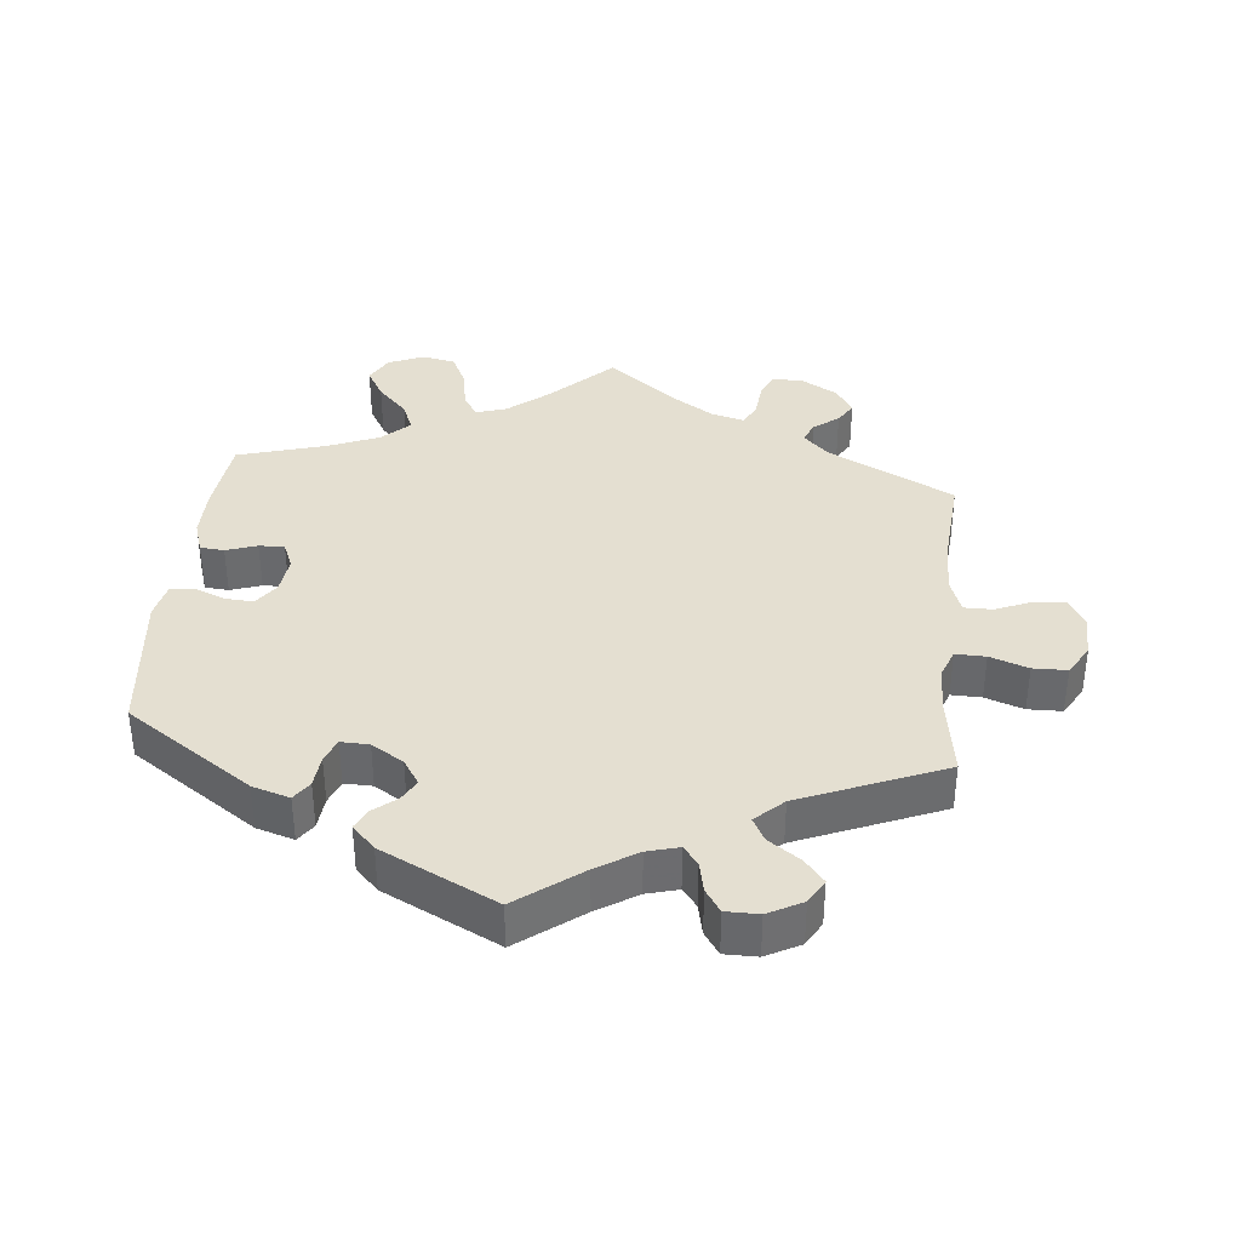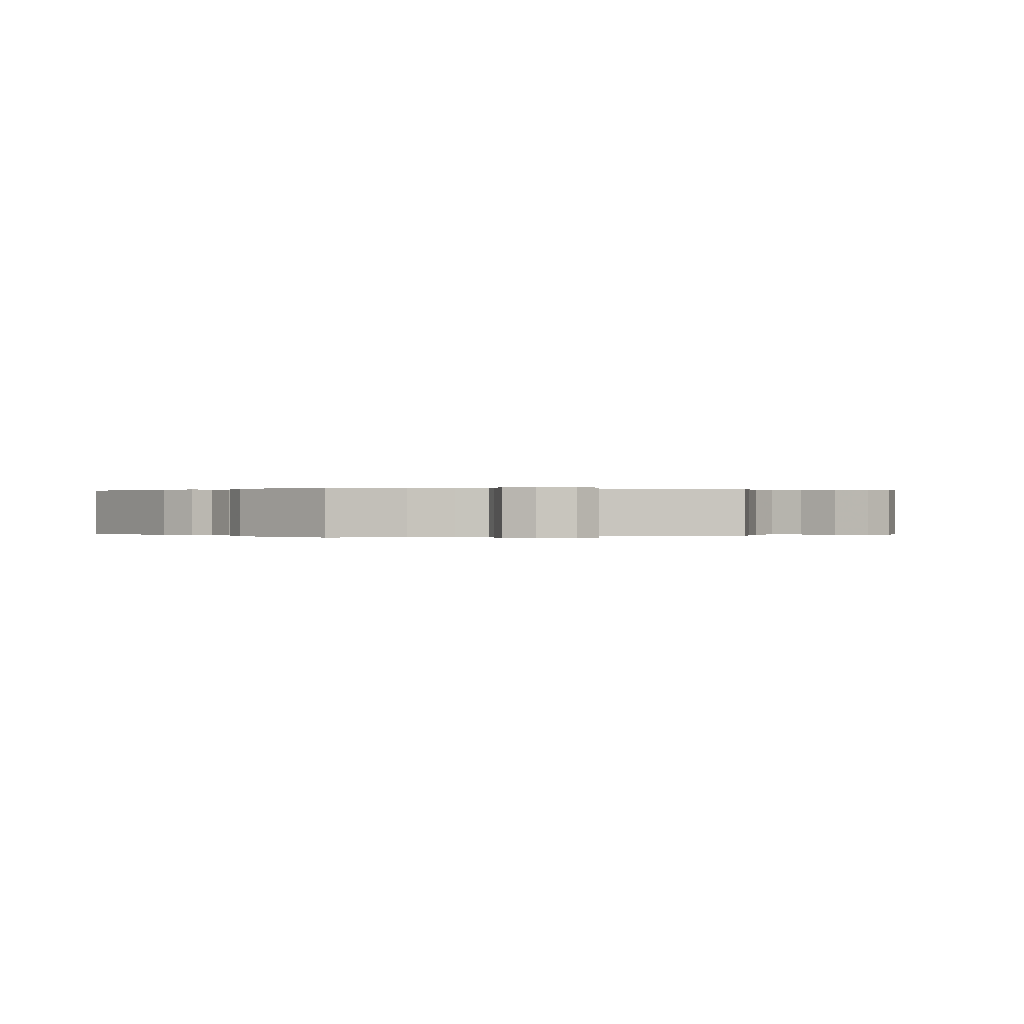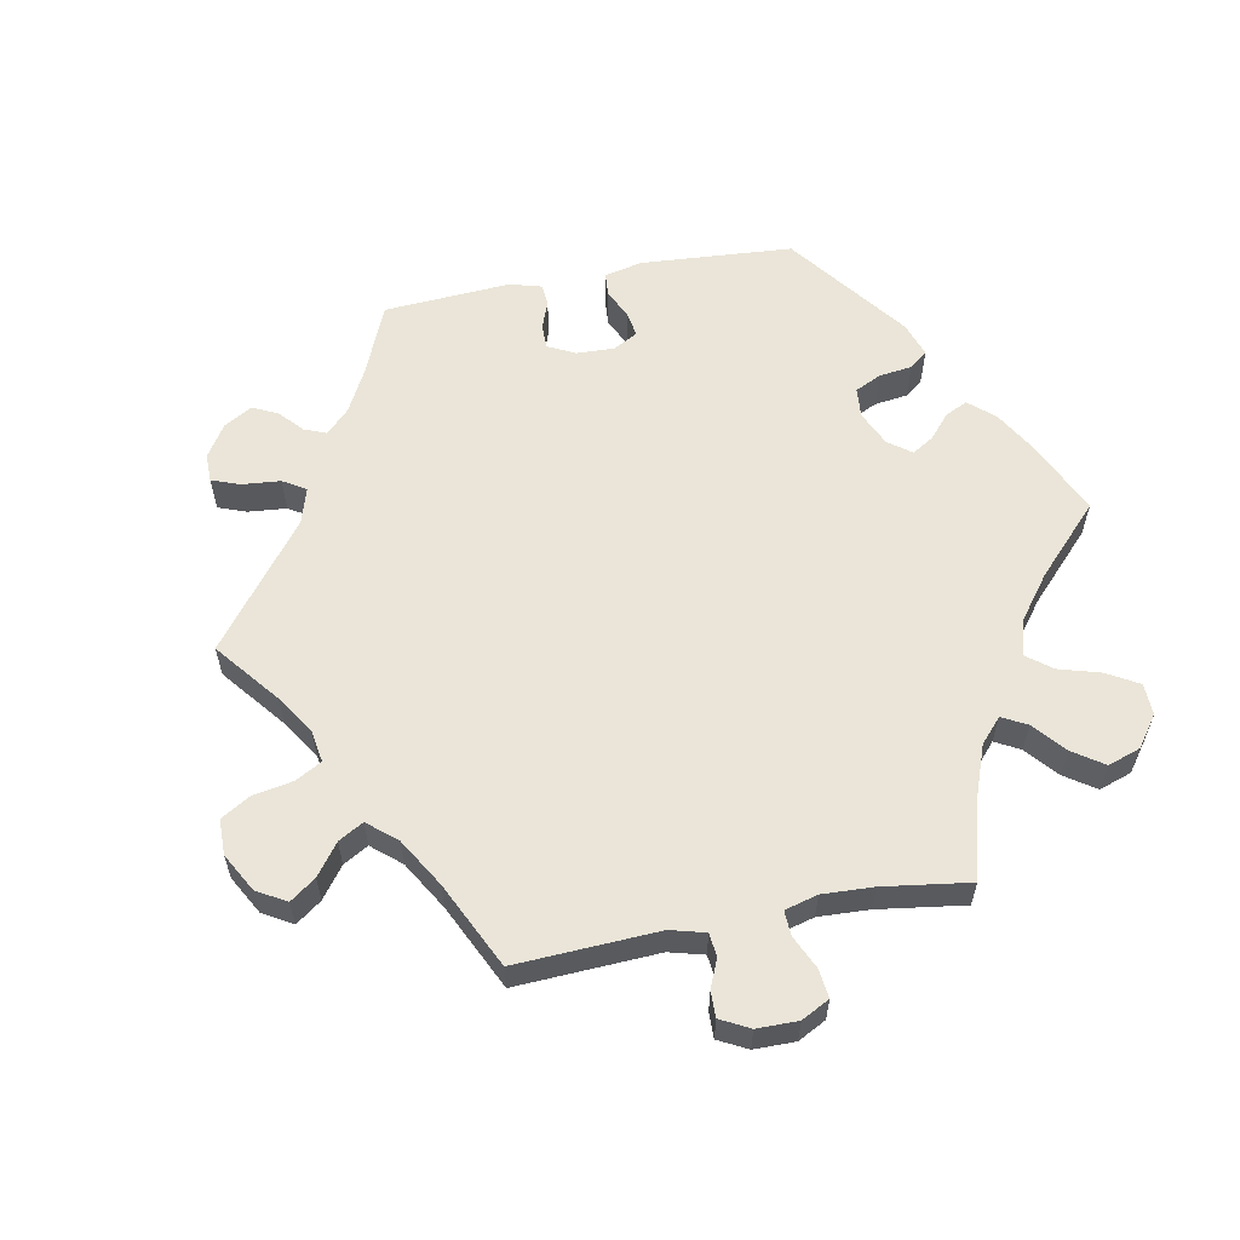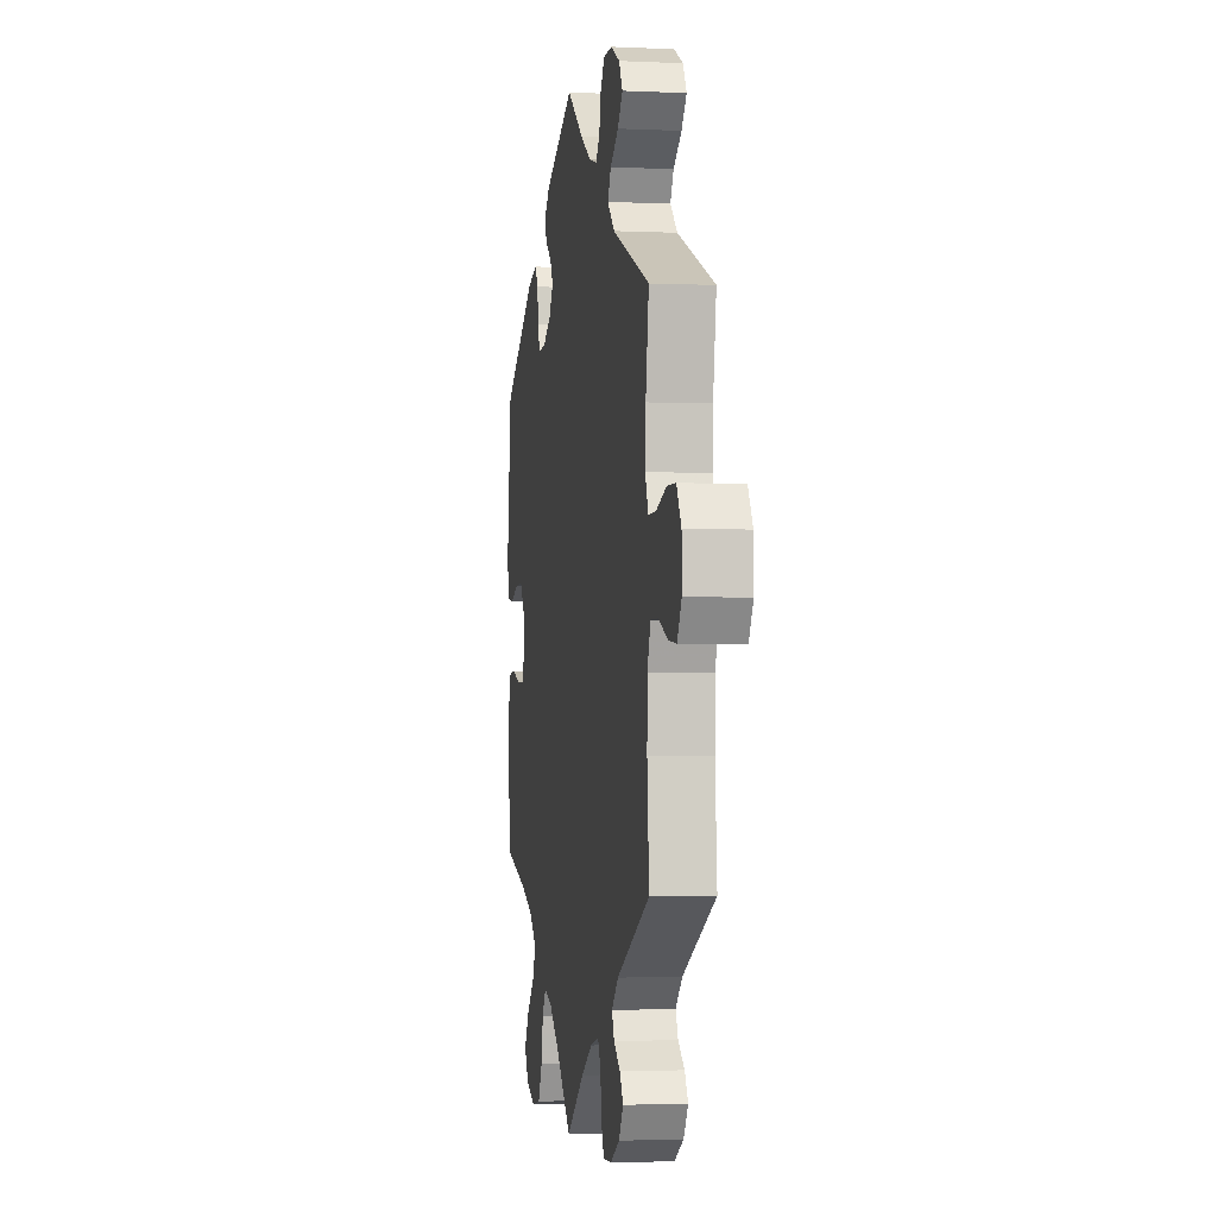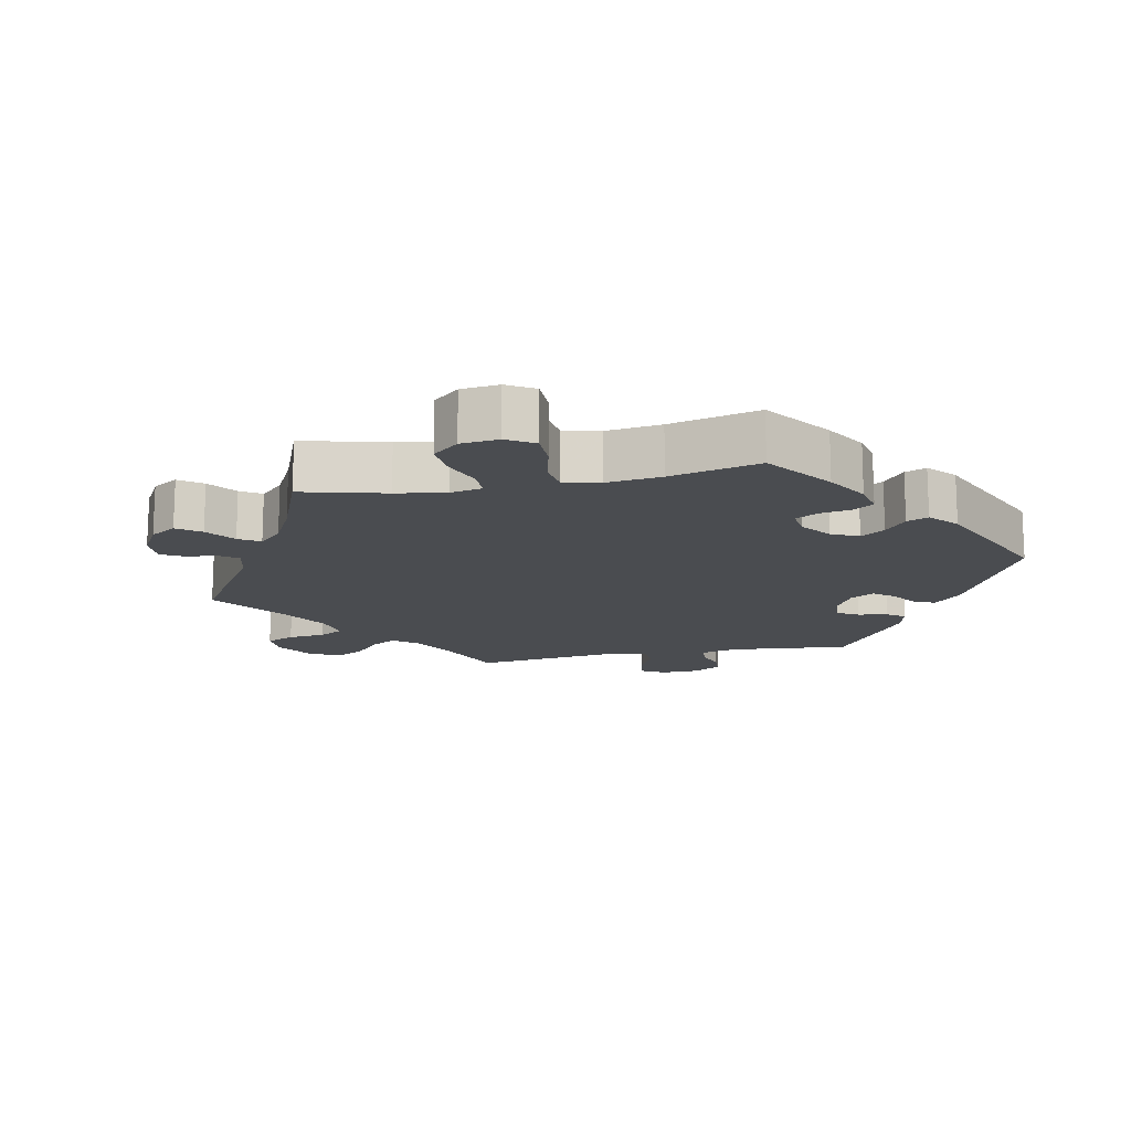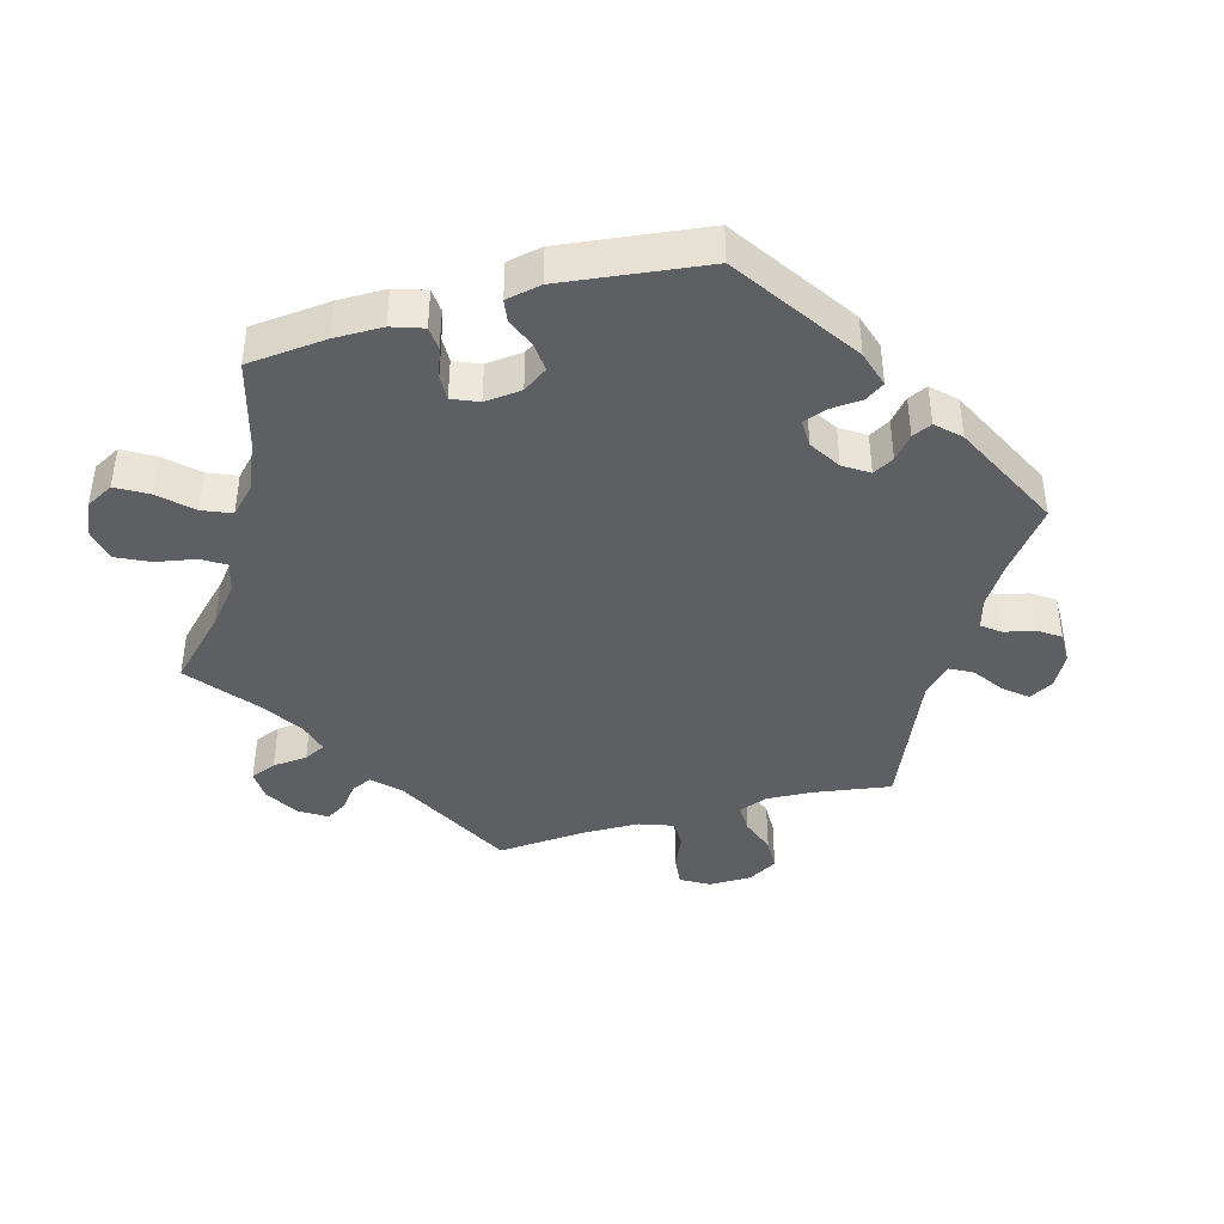
<metadata>
{"format":"obj","ext":"obj","renderer":"f3d","projection":"perspective","resolution":1024,"background":"white","views":[{"elev":36.7,"azim":5.8,"up":"+Y"},{"elev":0.1,"azim":17.9,"up":"+Y"},{"elev":58.7,"azim":139.1,"up":"+Y"},{"elev":-2.3,"azim":80.6,"up":"+Z"},{"elev":-14.7,"azim":-138.2,"up":"+Y"},{"elev":-41.1,"azim":-74.5,"up":"+Y"}]}
</metadata>
<code>
v 0.224 0.07 0.525
v 0.348 0.07 -0.407
v 0.378 0.07 0.541
v 0.526 0.07 -0.169
v -0.413 0.07 -0.081
v -0.533 0.07 -0.067
v -0.549 0.07 -0.188
v -0.196 0.07 -0.466
v -0.092 0.07 -0.529
v 0.713 0.07 0.049
v 0.167 0.07 -0.498
v -0.271 0.07 0.426
v -0.191 0.07 0.471
v -0.253 0.07 -0.613
v 0.324 0.07 -0.477
v 0 0.07 -0.62
v 0.527 0.07 -0.085
v -0.156 0.07 0.442
v 0 0.07 0.62
v 0.533 0.07 0.075
v -0.138 0.07 0.41
v -0.563 0.07 0.09
v 0.516 0.07 0.12
v -0.211 0.07 0.342
v -0.396 0.07 -0.041
v -0.218 0.07 -0.502
v 0.238 0.07 -0.572
v 0.355 0.07 -0.579
v -0.352 0.07 -0.511
v 0.589 0.07 -0.032
v -0.267 0.07 0.377
v 0.519 0.07 0.191
v 0.546 0.07 -0.032
v -0.347 0.07 0.438
v 0.095 0.07 0.548
v -0.304 0.07 -0.623
v 0.155 0.07 0.51
v 0.302 0.07 0.473
v -0.253 0.07 0.341
v -0.356 0.07 -0.6
v 0.537 0.07 -0.31
v -0.171 0.07 0.536
v 0.381 0.07 -0.538
v -0.405 0.07 -0.349
v 0.361 0.07 -0.505
v 0.537 0.07 0.31
v -0.537 0.07 -0.31
v -0.291 0.07 0.455
v -0.329 0.07 -0.381
v -0.471 0.07 0.05
v -0.537 0.07 0.31
v 0.283 0.07 0.438
v 0.255 0.07 -0.612
v -0.451 0.07 -0.08
v 0.234 0.07 0.571
v 0.714 0.07 -0.016
v 0.31 0.07 -0.445
v -0.289 0.07 -0.42
v -0.307 0.07 -0.464
v -0.229 0.07 -0.563
v 0.302 0.07 -0.61
v 0.103 0.07 -0.539
v -0.518 0.07 0.031
v -0.205 0.07 0.501
v 0.233 0.07 -0.518
v -0.428 0.07 0.053
v -0.15 0.07 -0.481
v 0.642 0.07 -0.055
v 0.306 0.07 0.605
v 0.257 0.07 0.605
v -0.379 0.07 -0.558
v -0.402 0.07 0.016
v 0.202 0.07 0.497
v -0.497 0.07 -0.064
v 0.324 0.07 0.399
v 0.578 0.07 0.076
v 0.689 0.07 -0.06
v 0.349 0.07 0.506
v -0.163 0.07 0.372
v -0.549 0.07 -0.115
v 0.686 0.07 0.095
v 0.357 0.07 0.578
v 0.635 0.07 0.096
v -0.552 0.07 0.036
v 0.216 0.07 -0.485
v 0.224 -0 0.525
v 0.348 -0 -0.407
v 0.378 -0 0.541
v 0.526 -0 -0.169
v -0.413 -0 -0.081
v -0.533 -0 -0.067
v -0.549 -0 -0.188
v -0.196 -0 -0.466
v -0.092 -0 -0.529
v 0.713 -0 0.049
v 0.167 -0 -0.498
v -0.271 -0 0.426
v -0.191 -0 0.471
v -0.253 -0 -0.613
v 0.324 -0 -0.477
v 0 -0 -0.62
v 0.527 -0 -0.085
v -0.156 -0 0.442
v 0 -0 0.62
v 0.533 -0 0.075
v -0.138 -0 0.41
v -0.563 -0 0.09
v 0.516 -0 0.12
v -0.211 -0 0.342
v -0.396 -0 -0.041
v -0.218 -0 -0.502
v 0.238 -0 -0.572
v 0.355 -0 -0.579
v -0.352 -0 -0.511
v 0.589 -0 -0.032
v -0.267 -0 0.377
v 0.519 -0 0.191
v 0.546 -0 -0.032
v -0.347 -0 0.438
v 0.095 -0 0.548
v -0.304 -0 -0.623
v 0.155 -0 0.51
v 0.302 -0 0.473
v -0.253 -0 0.341
v -0.356 -0 -0.6
v 0.537 -0 -0.31
v -0.171 -0 0.536
v 0.381 -0 -0.538
v -0.405 -0 -0.349
v 0.361 -0 -0.505
v 0.537 -0 0.31
v -0.537 -0 -0.31
v -0.291 -0 0.455
v -0.329 -0 -0.381
v -0.471 -0 0.05
v -0.537 -0 0.31
v 0.283 -0 0.438
v 0.255 -0 -0.612
v -0.451 -0 -0.08
v 0.234 -0 0.571
v 0.714 -0 -0.016
v 0.31 -0 -0.445
v -0.289 -0 -0.42
v -0.307 -0 -0.464
v -0.229 -0 -0.563
v 0.302 -0 -0.61
v 0.103 -0 -0.539
v -0.518 -0 0.031
v -0.205 -0 0.501
v 0.233 -0 -0.518
v -0.428 -0 0.053
v -0.15 -0 -0.481
v 0.642 -0 -0.055
v 0.306 -0 0.605
v 0.257 -0 0.605
v -0.379 -0 -0.558
v -0.402 -0 0.016
v 0.202 -0 0.497
v -0.497 -0 -0.064
v 0.324 -0 0.399
v 0.578 -0 0.076
v 0.689 -0 -0.06
v 0.349 -0 0.506
v -0.163 -0 0.372
v -0.549 -0 -0.115
v 0.686 -0 0.095
v 0.357 -0 0.578
v 0.635 -0 0.096
v -0.552 -0 0.036
v 0.216 -0 -0.485
f 44 47 7 80
f 49 44 80 6
f 58 49 6 74
f 40 71 29 59
f 40 59 58
f 36 40 58
f 26 60 14 36
f 8 26 36 58
f 67 8 58 74
f 62 16 9
f 11 62 9 67
f 85 11 67 74
f 61 53 27 65
f 61 65 85
f 28 61 85
f 15 45 43 28
f 57 15 28 85
f 2 57 85 74
f 4 41 2
f 17 4 2
f 33 17 2
f 56 77 68 30
f 56 30 33
f 10 56 33
f 76 83 81 10
f 20 76 10 33
f 23 20 33 2
f 75 46 32
f 52 75 32 23
f 82 3 78 38
f 82 38 52
f 69 82 52
f 1 55 70 69
f 73 1 69 52
f 37 73 52 23
f 64 42 19 35
f 18 13 64 35
f 21 18 35 37
f 79 21 37 23
f 34 48 12 31
f 34 31 39
f 51 34 39
f 22 51 39 24
f 50 63 84 22
f 66 50 22 24
f 2 74 54
f 2 54 5
f 23 2 5 25
f 79 23 25 72
f 72 66 24 79
f 165 92 132 129
f 91 165 129 134
f 159 91 134 143
f 144 114 156 125
f 143 144 125
f 143 125 121
f 121 99 145 111
f 143 121 111 93
f 159 143 93 152
f 94 101 147
f 152 94 147 96
f 159 152 96 170
f 150 112 138 146
f 170 150 146
f 170 146 113
f 113 128 130 100
f 170 113 100 142
f 159 170 142 87
f 87 126 89
f 87 89 102
f 87 102 118
f 115 153 162 141
f 118 115 141
f 118 141 95
f 95 166 168 161
f 118 95 161 105
f 87 118 105 108
f 117 131 160
f 108 117 160 137
f 123 163 88 167
f 137 123 167
f 137 167 154
f 154 155 140 86
f 137 154 86 158
f 108 137 158 122
f 120 104 127 149
f 120 149 98 103
f 122 120 103 106
f 108 122 106 164
f 116 97 133 119
f 124 116 119
f 124 119 136
f 109 124 136 107
f 107 169 148 135
f 109 107 135 151
f 139 159 87
f 90 139 87
f 110 90 87 108
f 157 110 108 164
f 164 109 151 157
f 7 92 165 80
f 80 165 91 6
f 6 91 159 74
f 74 159 139 54
f 54 139 90 5
f 5 90 110 25
f 25 110 157 72
f 72 157 151 66
f 66 151 135 50
f 50 135 148 63
f 63 148 169 84
f 84 169 107 22
f 22 107 136 51
f 51 136 119 34
f 34 119 133 48
f 48 133 97 12
f 12 97 116 31
f 31 116 124 39
f 39 124 109 24
f 24 109 164 79
f 79 164 106 21
f 21 106 103 18
f 18 103 98 13
f 13 98 149 64
f 64 149 127 42
f 42 127 104 19
f 19 104 120 35
f 35 120 122 37
f 37 122 158 73
f 73 158 86 1
f 1 86 140 55
f 55 140 155 70
f 70 155 154 69
f 69 154 167 82
f 82 167 88 3
f 3 88 163 78
f 78 163 123 38
f 38 123 137 52
f 52 137 160 75
f 75 160 131 46
f 46 131 117 32
f 32 117 108 23
f 23 108 105 20
f 20 105 161 76
f 76 161 168 83
f 83 168 166 81
f 81 166 95 10
f 10 95 141 56
f 56 141 162 77
f 77 162 153 68
f 68 153 115 30
f 30 115 118 33
f 33 118 102 17
f 17 102 89 4
f 4 89 126 41
f 41 126 87 2
f 2 87 142 57
f 57 142 100 15
f 15 100 130 45
f 45 130 128 43
f 43 128 113 28
f 28 113 146 61
f 61 146 138 53
f 53 138 112 27
f 27 112 150 65
f 65 150 170 85
f 85 170 96 11
f 11 96 147 62
f 62 147 101 16
f 16 101 94 9
f 9 94 152 67
f 67 152 93 8
f 8 93 111 26
f 26 111 145 60
f 60 145 99 14
f 14 99 121 36
f 36 121 125 40
f 40 125 156 71
f 71 156 114 29
f 29 114 144 59
f 59 144 143 58
f 58 143 134 49
f 49 134 129 44
f 44 129 132 47
f 47 132 92 7

</code>
